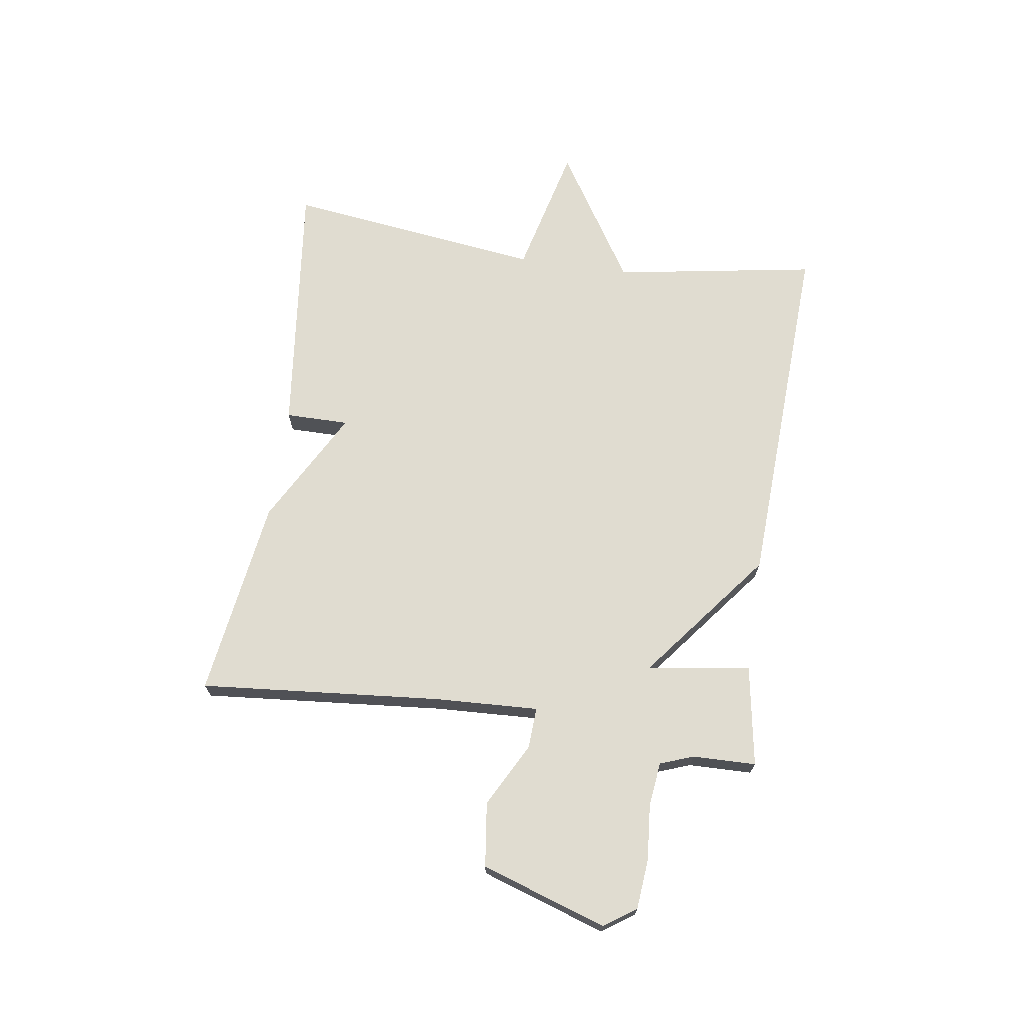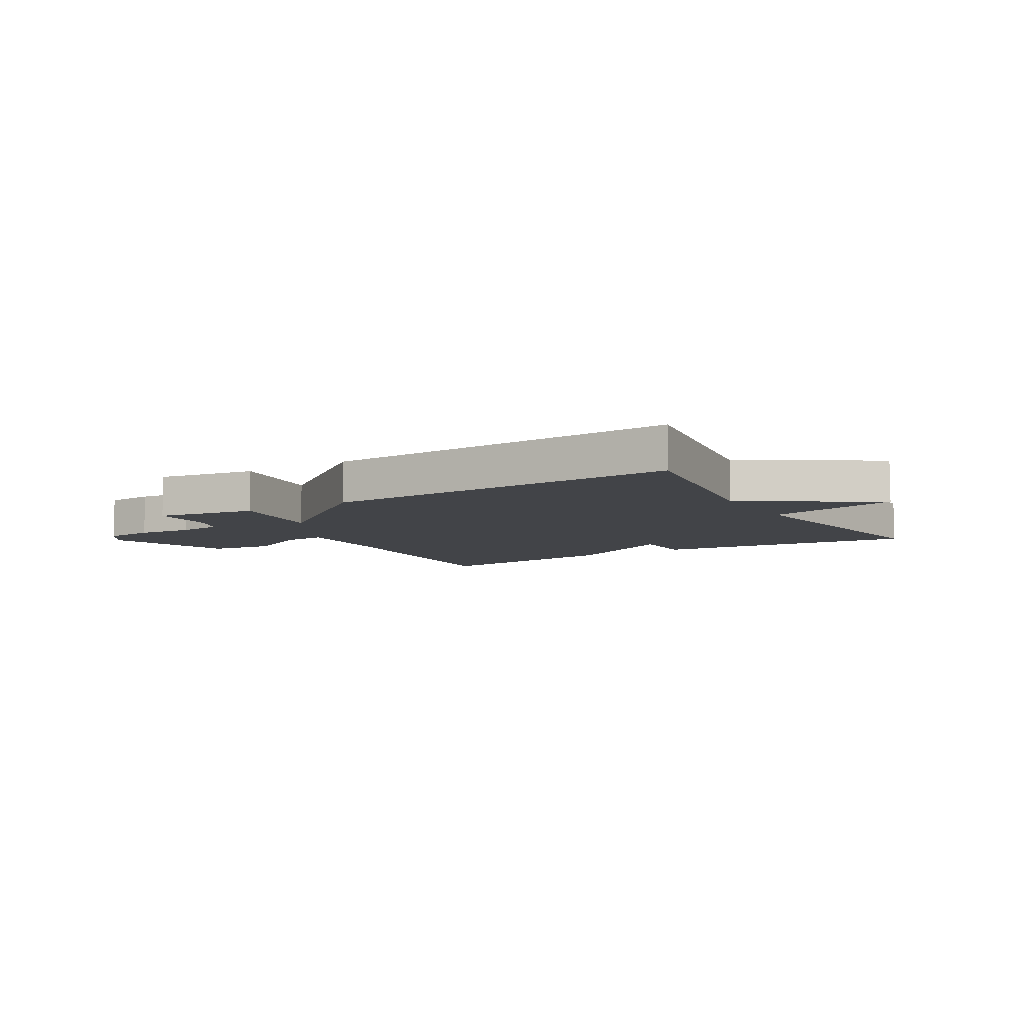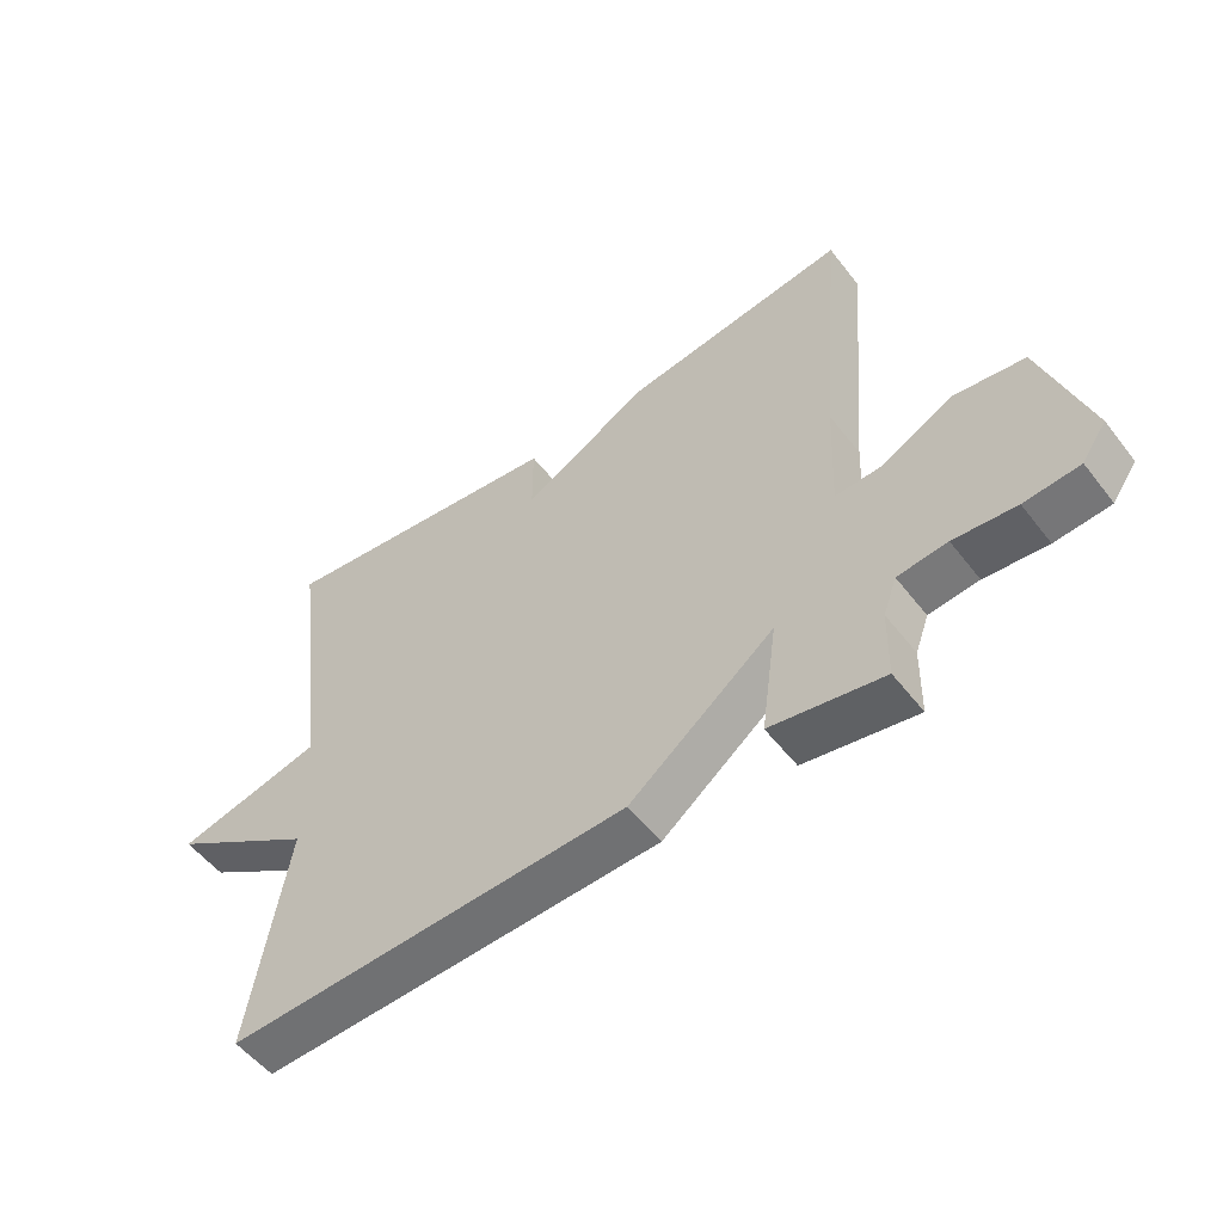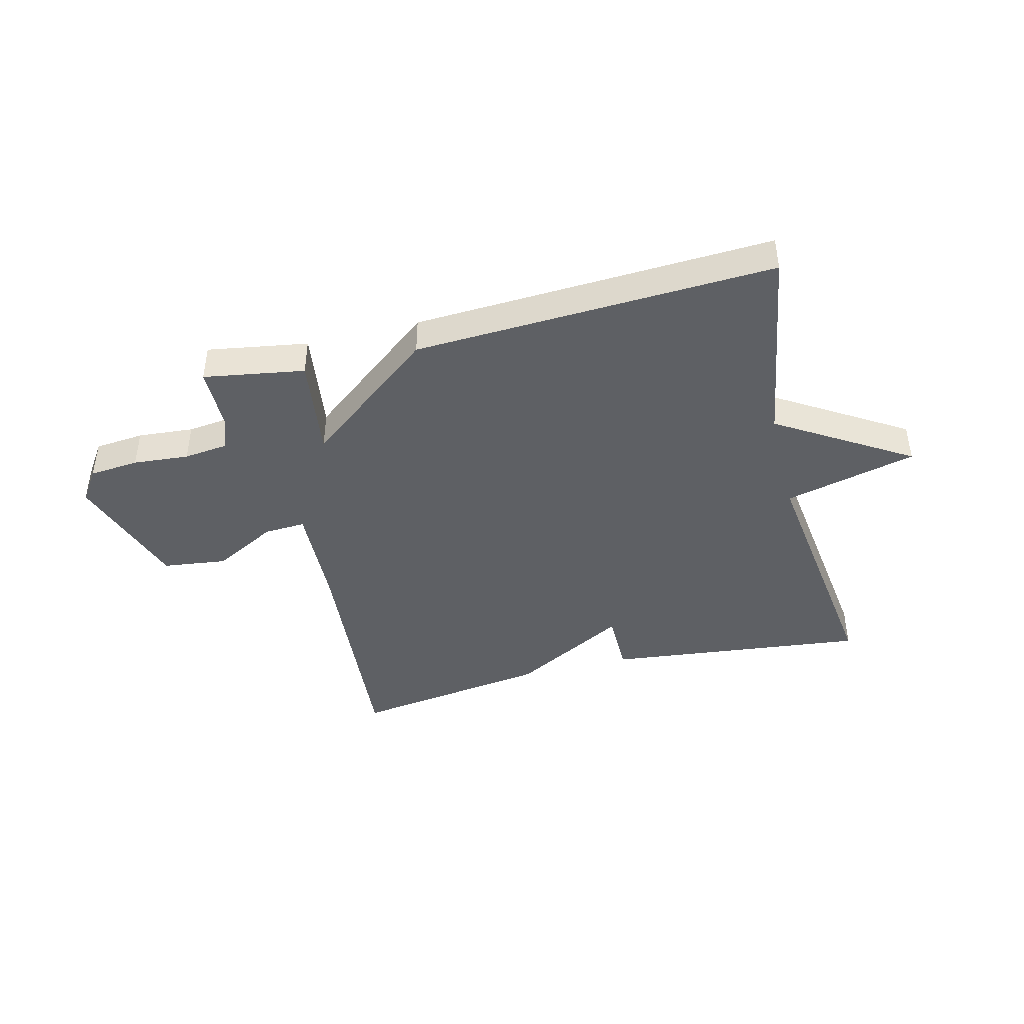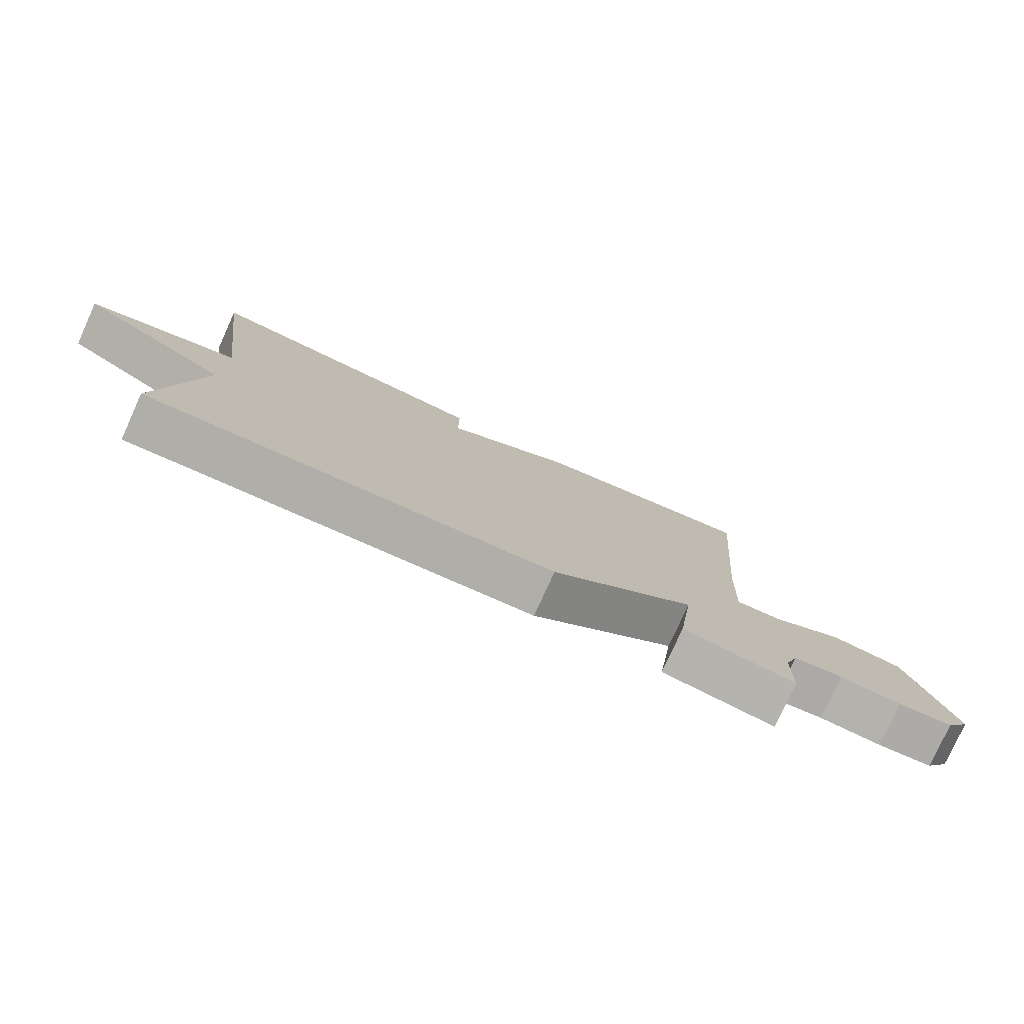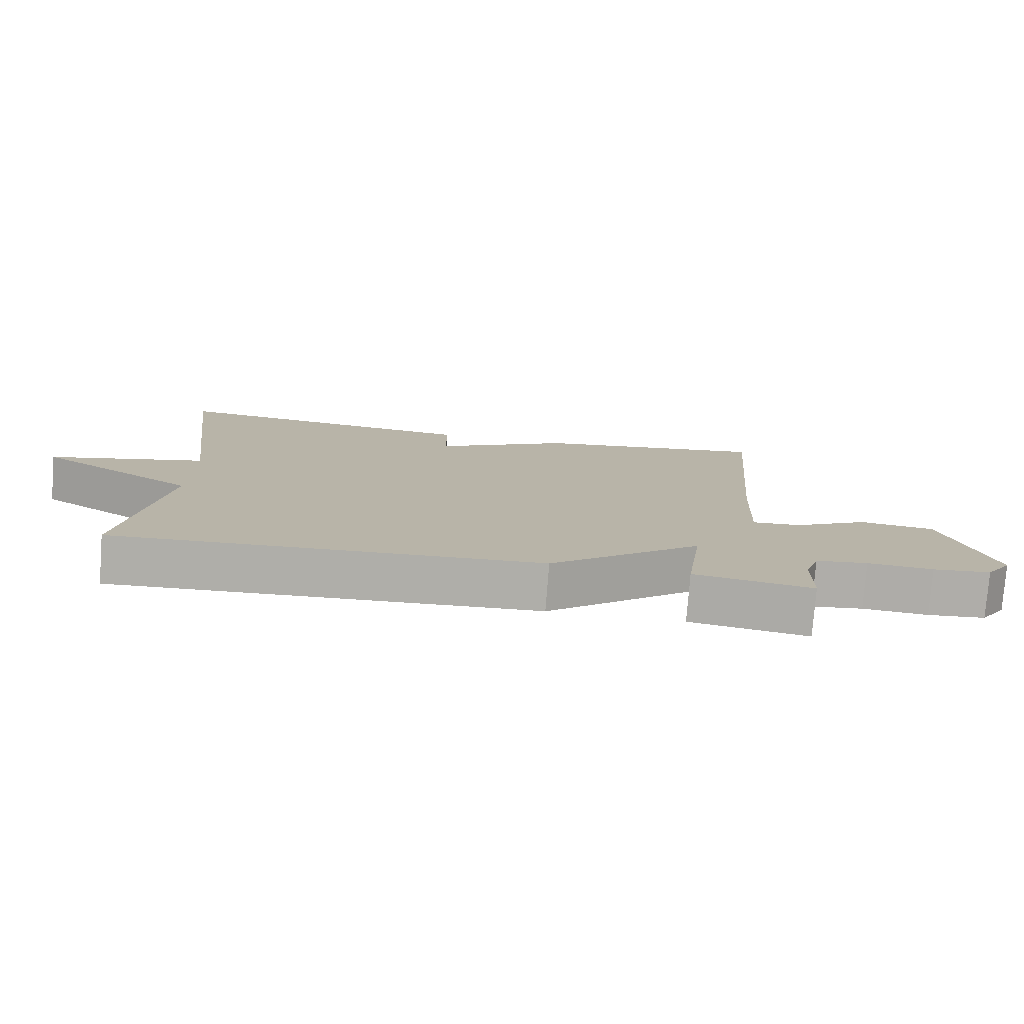
<metadata>
{"format":"obj","ext":"obj","renderer":"f3d","projection":"perspective","resolution":1024,"background":"white","views":[{"elev":69.7,"azim":98.3,"up":"+Y"},{"elev":-7.7,"azim":-148.9,"up":"+Y"},{"elev":-53.4,"azim":36.9,"up":"+Z"},{"elev":-42.8,"azim":-165.9,"up":"+Y"},{"elev":-78.3,"azim":-24.4,"up":"+Z"},{"elev":-77.4,"azim":-4.4,"up":"+Z"}]}
</metadata>
<code>
v -0.5 0.07 -0.5
v -0.442 0.07 -0.147
v -0.671 0.07 -0.004
v -0.442 0.07 0.053
v -0.5 0.07 0.5
v -0.046 0.07 0.449
v -0.046 0.07 0.339
v 0.154 0.07 0.449
v 0.5 0.07 0.5
v 0.464 0.07 0.081
v 0.456 0.07 -0.1
v 0.528 0.07 -0.096
v 0.638 0.07 -0.037
v 0.749 0.07 -0.051
v 0.821 0.07 -0.268
v 0.783 0.07 -0.323
v 0.697 0.07 -0.331
v 0.6 0.07 -0.323
v 0.523 0.07 -0.332
v 0.502 0.07 -0.39
v 0.5 0.07 -0.5
v 0.325 0.07 -0.471
v 0.35 0.07 -0.293
v 0.125 0.07 -0.471
v -0.5 0 -0.5
v -0.442 0 -0.147
v -0.671 0 -0.004
v -0.442 0 0.053
v -0.5 0 0.5
v -0.046 0 0.449
v -0.046 0 0.339
v 0.154 0 0.449
v 0.5 0 0.5
v 0.464 0 0.081
v 0.456 0 -0.1
v 0.528 0 -0.096
v 0.638 0 -0.037
v 0.749 0 -0.051
v 0.821 0 -0.268
v 0.783 0 -0.323
v 0.697 0 -0.331
v 0.6 0 -0.323
v 0.523 0 -0.332
v 0.502 0 -0.39
v 0.5 0 -0.5
v 0.325 0 -0.471
v 0.35 0 -0.293
v 0.125 0 -0.471
f 23 24 1 2
f 20 21 22 23
f 19 20 23
f 18 19 23
f 17 18 23
f 16 17 23
f 15 16 23
f 14 15 23
f 13 14 23
f 12 13 23
f 11 12 23
f 2 3 4
f 23 2 4
f 11 23 4
f 10 11 4
f 9 10 4
f 8 9 4
f 7 8 4
f 4 5 6 7
f 26 25 48 47
f 47 46 45 44
f 47 44 43
f 47 43 42
f 47 42 41
f 47 41 40
f 47 40 39
f 47 39 38
f 47 38 37
f 47 37 36
f 47 36 35
f 28 27 26
f 28 26 47
f 28 47 35
f 28 35 34
f 28 34 33
f 28 33 32
f 28 32 31
f 31 30 29 28
f 1 25 26 2
f 2 26 27 3
f 3 27 28 4
f 4 28 29 5
f 5 29 30 6
f 6 30 31 7
f 7 31 32 8
f 8 32 33 9
f 9 33 34 10
f 10 34 35 11
f 11 35 36 12
f 12 36 37 13
f 13 37 38 14
f 14 38 39 15
f 15 39 40 16
f 16 40 41 17
f 17 41 42 18
f 18 42 43 19
f 19 43 44 20
f 20 44 45 21
f 21 45 46 22
f 22 46 47 23
f 23 47 48 24
f 24 48 25 1

</code>
